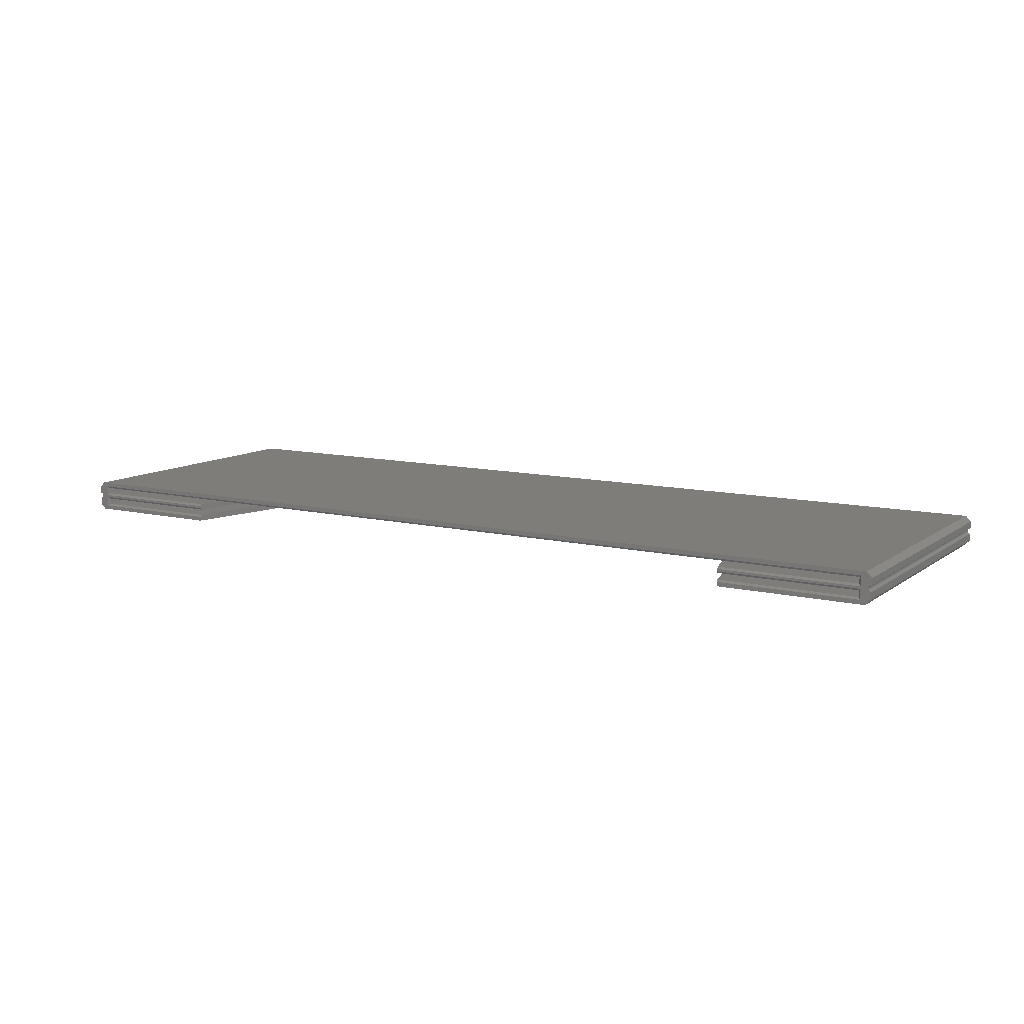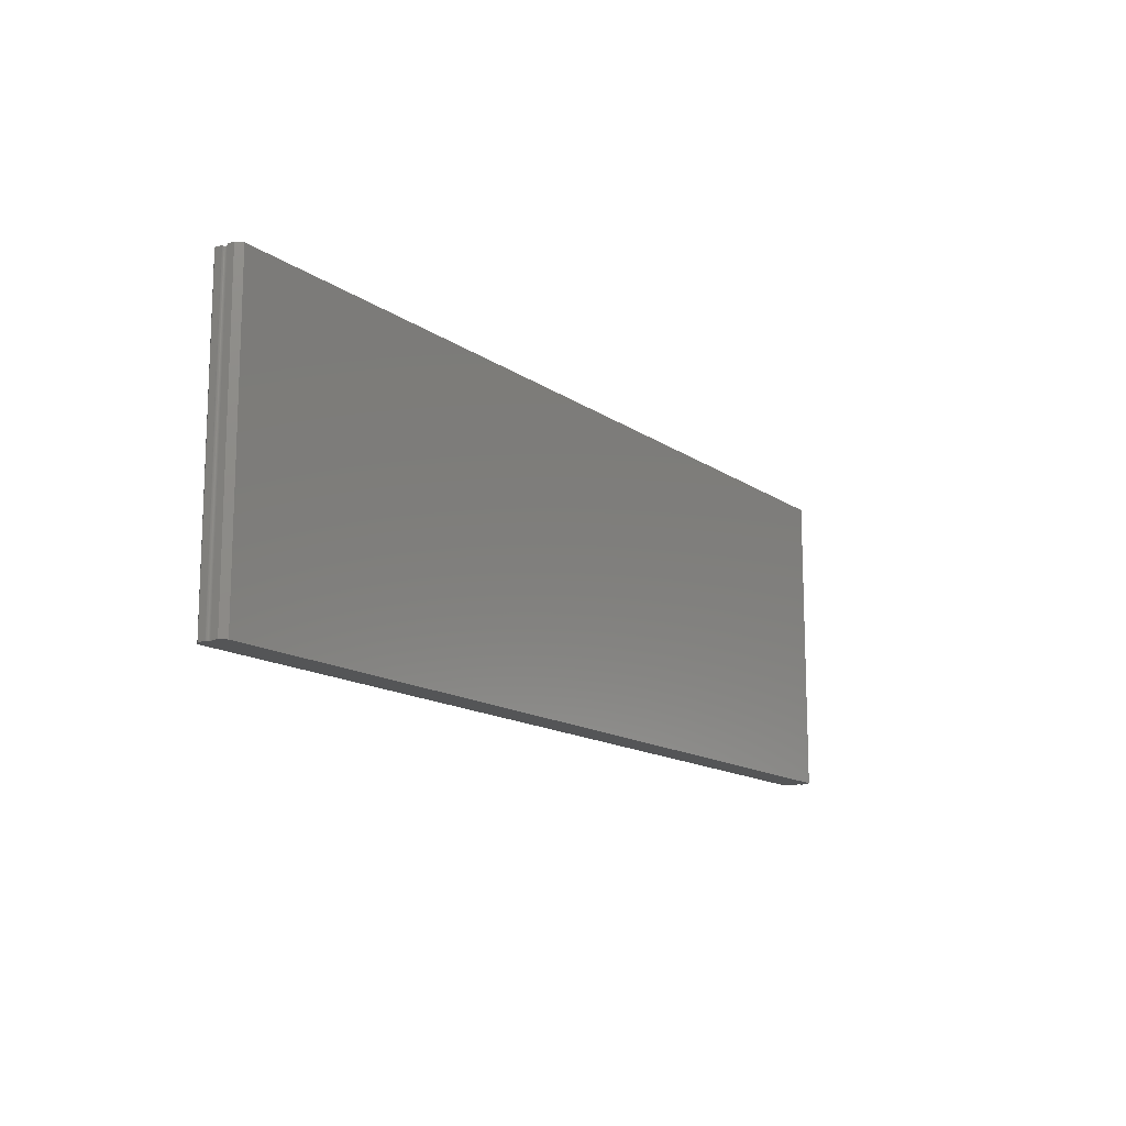
<metadata>
{"format":"stl","ext":"stl","renderer":"f3d","projection":"perspective","resolution":1024,"background":"white","views":[{"elev":10.7,"azim":30.8,"up":"+Y"},{"elev":-13.9,"azim":123.6,"up":"+Z"}]}
</metadata>
<code>
# stl→obj: 362 verts, 740 faces
v 0 0 119.7
v 4.8 0 118.9
v 4.03 0 119.7
v 0 0 0
v 357.2 0 118.9
v 362 0 119.7
v 358 0 119.7
v 362 0 0
v 0 0.2787 119.7
v 0 0.2787 0
v 359.9 2.4 0
v 2.121 2.4 119.7
v 359.9 2.4 119.7
v 2.121 2.4 0
v 362 0.2787 0
v 362 0.2787 119.7
v 4.03 0.77 119.7
v 358 0.77 119.7
v 58.53 -4.8 118.9
v 58.53 -2.4 118.9
v 58.33 -3.17 119.7
v 58.33 -4.03 119.7
v 87.5 -2.4 3
v 87.5 -4.8 3
v 357.2 -7.629e-07 3
v 274.5 -2.4 3
v 357.2 -2.4 3
v 274.5 -4.8 3
v 4.8 -7.629e-07 3
v 4.8 -2.4 3
v 0 -4.8 119.7
v 4.8 -4.8 118.9
v 4.03 -4.8 119.7
v 0 -4.8 0
v 362 -4.8 0
v 303.5 -4.8 118.9
v 357.2 -4.8 118.9
v 362 -4.8 119.7
v 358 -4.8 119.7
v 0 -2.4 0
v 0 -7.629e-07 119.7
v 0 -7.629e-07 0
v 0 -2.4 119.7
v 4.8 -3.17 119.7
v 4.8 -4.03 119.7
v 4.8 -2.4 118.9
v 362 -2.4 119.7
v 362 -7.629e-07 0
v 362 -7.629e-07 119.7
v 362 -2.4 0
v 303.5 -2.4 118.9
v 303.7 -3.17 119.7
v 303.7 -4.03 119.7
v 357.2 -4.03 119.7
v 357.2 -3.17 119.7
v 357.2 -2.4 118.9
v 360.8 -3.675 0
v 1.2 -3.6 0
v 360.8 -3.6 0
v 1.198 -3.675 0
v 360.8 -3.75 0
v 1.191 -3.75 0
v 360.8 -3.825 0
v 1.179 -3.825 0
v 360.8 -3.898 0
v 1.162 -3.898 0
v 360.9 -3.971 0
v 1.141 -3.971 0
v 360.9 -4.042 0
v 1.116 -4.042 0
v 360.9 -4.111 0
v 1.086 -4.111 0
v 360.9 -4.178 0
v 1.052 -4.178 0
v 361 -4.243 0
v 1.013 -4.243 0
v 361 -4.305 0
v 0.9708 -4.305 0
v 361.1 -4.365 0
v 0.9246 -4.365 0
v 361.1 -4.421 0
v 0.8748 -4.421 0
v 361.2 -4.475 0
v 0.8215 -4.475 0
v 361.2 -4.525 0
v 0.7649 -4.525 0
v 361.3 -4.571 0
v 0.7053 -4.571 0
v 361.4 -4.613 0
v 0.643 -4.613 0
v 361.4 -4.652 0
v 0.5781 -4.652 0
v 361.5 -4.686 0
v 0.5109 -4.686 0
v 361.6 -4.716 0
v 0.4417 -4.716 0
v 361.6 -4.741 0
v 0.3708 -4.741 0
v 361.7 -4.762 0
v 0.2984 -4.762 0
v 361.8 -4.779 0
v 0.2249 -4.779 0
v 361.9 -4.791 0
v 0.1504 -4.791 0
v 361.9 -4.798 0
v 0.07535 -4.798 0
v 361.9 -2.402 0
v 361.9 -2.409 0
v 361.8 -2.421 0
v 361.7 -2.438 0
v 361.6 -2.459 0
v 361.6 -2.484 0
v 361.5 -2.514 0
v 361.4 -2.548 0
v 361.4 -2.587 0
v 361.3 -2.629 0
v 361.2 -2.675 0
v 361.2 -2.725 0
v 361.1 -2.779 0
v 361.1 -2.835 0
v 361 -2.895 0
v 361 -2.957 0
v 360.9 -3.022 0
v 360.9 -3.089 0
v 360.9 -3.158 0
v 360.9 -3.229 0
v 360.8 -3.525 0
v 1.198 -3.525 0
v 360.8 -3.45 0
v 1.191 -3.45 0
v 360.8 -3.375 0
v 1.179 -3.375 0
v 360.8 -3.302 0
v 1.162 -3.302 0
v 1.141 -3.229 0
v 1.116 -3.158 0
v 1.086 -3.089 0
v 1.052 -3.022 0
v 1.013 -2.957 0
v 0.9708 -2.895 0
v 0.9246 -2.835 0
v 0.8748 -2.779 0
v 0.8215 -2.725 0
v 0.7649 -2.675 0
v 0.7053 -2.629 0
v 0.643 -2.587 0
v 0.5781 -2.548 0
v 0.5109 -2.514 0
v 0.4417 -2.484 0
v 0.3708 -2.459 0
v 0.2984 -2.438 0
v 0.2249 -2.421 0
v 0.1504 -2.409 0
v 0.07535 -2.402 0
v 357.2 -7.629e-07 118.9
v 358 -7.629e-07 119.7
v 4.8 -7.629e-07 118.9
v 4.03 -7.629e-07 119.7
v 0.9708 -2.895 119.7
v 4.03 -3.17 119.7
v 1.086 -3.089 119.7
v 1.052 -3.022 119.7
v 1.179 -3.375 119.7
v 1.162 -3.302 119.7
v 1.198 -3.675 119.7
v 4.03 -4.03 119.7
v 1.2 -3.6 119.7
v 1.198 -3.525 119.7
v 1.191 -3.45 119.7
v 1.141 -3.229 119.7
v 1.116 -3.158 119.7
v 1.013 -2.957 119.7
v 0.9246 -2.835 119.7
v 0.8748 -2.779 119.7
v 0.8215 -2.725 119.7
v 0.7649 -2.675 119.7
v 0.7053 -2.629 119.7
v 0.643 -2.587 119.7
v 0.5781 -2.548 119.7
v 0.5109 -2.514 119.7
v 0.4417 -2.484 119.7
v 0.3708 -2.459 119.7
v 0.2984 -2.438 119.7
v 0.2249 -2.421 119.7
v 0.1504 -2.409 119.7
v 0.07535 -2.402 119.7
v 1.191 -3.75 119.7
v 1.179 -3.825 119.7
v 1.162 -3.898 119.7
v 1.141 -3.971 119.7
v 1.116 -4.042 119.7
v 1.086 -4.111 119.7
v 1.052 -4.178 119.7
v 1.013 -4.243 119.7
v 0.9708 -4.305 119.7
v 0.9246 -4.365 119.7
v 0.8748 -4.421 119.7
v 0.8215 -4.475 119.7
v 0.7649 -4.525 119.7
v 0.7053 -4.571 119.7
v 0.643 -4.613 119.7
v 0.5781 -4.652 119.7
v 0.5109 -4.686 119.7
v 0.4417 -4.716 119.7
v 0.3708 -4.741 119.7
v 0.2984 -4.762 119.7
v 0.2249 -4.779 119.7
v 0.1504 -4.791 119.7
v 0.07535 -4.798 119.7
v 361.9 -2.402 119.7
v 361.9 -2.409 119.7
v 361.8 -2.421 119.7
v 361.7 -2.438 119.7
v 361.6 -2.459 119.7
v 361.6 -2.484 119.7
v 361.5 -2.514 119.7
v 361.4 -2.548 119.7
v 361.4 -2.587 119.7
v 361.3 -2.629 119.7
v 361.2 -2.675 119.7
v 361.2 -2.725 119.7
v 361.1 -2.779 119.7
v 361.1 -2.835 119.7
v 361 -2.895 119.7
v 358 -3.17 119.7
v 361 -2.957 119.7
v 360.9 -3.022 119.7
v 360.9 -3.089 119.7
v 360.8 -3.45 119.7
v 360.8 -3.525 119.7
v 360.8 -3.375 119.7
v 360.8 -3.302 119.7
v 360.9 -3.229 119.7
v 360.9 -3.158 119.7
v 360.8 -3.6 119.7
v 358 -4.03 119.7
v 360.8 -3.675 119.7
v 360.8 -3.75 119.7
v 360.8 -3.825 119.7
v 360.8 -3.898 119.7
v 360.9 -3.971 119.7
v 360.9 -4.042 119.7
v 360.9 -4.111 119.7
v 360.9 -4.178 119.7
v 361 -4.243 119.7
v 361 -4.305 119.7
v 361.1 -4.365 119.7
v 361.1 -4.421 119.7
v 361.2 -4.475 119.7
v 361.2 -4.525 119.7
v 361.3 -4.571 119.7
v 361.4 -4.613 119.7
v 361.4 -4.652 119.7
v 361.5 -4.686 119.7
v 361.6 -4.716 119.7
v 361.6 -4.741 119.7
v 361.7 -4.762 119.7
v 361.9 -4.798 119.7
v 361.9 -4.791 119.7
v 361.8 -4.779 119.7
v 58.33 -9.6 119.7
v 58.53 -7.2 118.9
v 58.33 -7.97 119.7
v 87.5 -9.6 3
v 87.5 -7.2 3
v 357.2 -4.8 3
v 274.5 -7.2 3
v 357.2 -7.2 3
v 274.5 -9.6 3
v 4.8 -4.8 3
v 4.8 -7.2 3
v 4.8 -9.6 119.7
v 38.41 -9.6 87.5
v 18.45 -9.6 76.52
v 2.121 -9.6 119.7
v 18.45 -9.6 54.72
v 2.121 -9.6 0
v 38.38 -9.6 43.75
v 58.38 -9.6 76.52
v 58.39 -9.6 54.68
v 303.7 -9.6 119.7
v 323.6 -9.6 87.5
v 357.2 -9.6 119.7
v 303.6 -9.6 76.52
v 303.6 -9.6 54.72
v 323.5 -9.6 43.75
v 343.5 -9.6 76.52
v 359.9 -9.6 119.7
v 343.6 -9.6 54.68
v 359.9 -9.6 0
v 33.12 -9.6 53.53
v 43.71 -9.6 77.7
v 26.98 -9.6 53.53
v 49.92 -9.6 77.7
v 44.35 -9.6 53.53
v 46.56 -9.6 65.72
v 38.14 -9.6 53.53
v 52.84 -9.6 65.72
v 318.3 -9.6 53.53
v 328.9 -9.6 77.7
v 312.1 -9.6 53.53
v 335.1 -9.6 77.7
v 329.5 -9.6 53.53
v 331.7 -9.6 65.72
v 323.3 -9.6 53.53
v 338 -9.6 65.72
v 30.37 -9.6 65.63
v 32.5 -9.6 77.69
v 24.14 -9.6 65.63
v 38.7 -9.6 77.7
v 315.5 -9.6 65.63
v 317.7 -9.6 77.69
v 309.3 -9.6 65.63
v 323.9 -9.6 77.7
v 0 -7.479 0
v 0 -7.479 119.7
v 4.8 -7.97 119.7
v 4.8 -7.2 118.9
v 362 -7.479 119.7
v 362 -7.479 0
v 303.5 -7.2 118.9
v 303.7 -7.97 119.7
v 357.2 -7.97 119.7
v 357.2 -7.2 118.9
v 4.03 -7.97 119.7
v 358 -7.97 119.7
v 38.41 -8.5 87.5
v 43.71 -8.5 77.7
v 49.92 -8.5 77.7
v 30.37 -8.5 65.63
v 38.7 -8.5 77.7
v 24.14 -8.5 65.63
v 26.98 -8.5 53.53
v 38.38 -8.5 43.75
v 33.12 -8.5 53.53
v 38.14 -8.5 53.53
v 44.35 -8.5 53.53
v 18.45 -8.5 54.72
v 32.5 -8.5 77.69
v 18.45 -8.5 76.52
v 58.38 -8.5 76.52
v 52.84 -8.5 65.72
v 46.56 -8.5 65.72
v 58.39 -8.5 54.68
v 323.6 -8.5 87.5
v 328.9 -8.5 77.7
v 335.1 -8.5 77.7
v 315.5 -8.5 65.63
v 323.9 -8.5 77.7
v 309.3 -8.5 65.63
v 312.1 -8.5 53.53
v 323.5 -8.5 43.75
v 318.3 -8.5 53.53
v 323.3 -8.5 53.53
v 329.5 -8.5 53.53
v 303.6 -8.5 54.72
v 317.7 -8.5 77.69
v 303.6 -8.5 76.52
v 343.5 -8.5 76.52
v 338 -8.5 65.72
v 331.7 -8.5 65.72
v 343.6 -8.5 54.68
f 1 2 3
f 2 4 5
f 4 2 1
f 5 6 7
f 8 5 4
f 5 8 6
f 4 9 10
f 9 4 1
f 11 12 13
f 12 11 14
f 6 15 16
f 15 6 8
f 13 17 18
f 12 17 13
f 12 3 17
f 9 3 12
f 3 9 1
f 7 16 13
f 7 13 18
f 16 7 6
f 8 11 15
f 8 14 11
f 4 14 8
f 14 4 10
f 19 20 21
f 19 21 22
f 20 19 23
f 19 24 23
f 25 26 27
f 26 23 28
f 25 23 26
f 29 23 25
f 23 29 30
f 28 23 24
f 31 32 33
f 34 19 32
f 34 32 31
f 24 34 28
f 19 34 24
f 35 36 28
f 37 38 39
f 36 35 37
f 37 35 38
f 35 28 34
f 40 41 42
f 41 40 43
f 44 22 21
f 22 44 45
f 30 20 23
f 20 30 46
f 47 48 49
f 48 47 50
f 36 51 26
f 51 36 52
f 52 36 53
f 28 36 26
f 52 54 55
f 54 52 53
f 27 51 56
f 51 27 26
f 57 58 59
f 60 57 61
f 62 61 63
f 64 63 65
f 66 65 67
f 68 67 69
f 70 69 71
f 72 71 73
f 74 73 75
f 76 75 77
f 78 77 79
f 80 79 81
f 82 81 83
f 84 83 85
f 86 85 87
f 88 87 89
f 90 89 91
f 92 91 93
f 94 93 95
f 96 95 97
f 98 97 99
f 100 99 101
f 102 101 103
f 104 103 105
f 106 105 35
f 57 60 58
f 61 62 60
f 63 64 62
f 65 66 64
f 67 68 66
f 69 70 68
f 71 72 70
f 73 74 72
f 75 76 74
f 77 78 76
f 79 80 78
f 81 82 80
f 83 84 82
f 85 86 84
f 87 88 86
f 89 90 88
f 91 92 90
f 93 94 92
f 95 96 94
f 97 98 96
f 99 100 98
f 101 102 100
f 103 104 102
f 105 106 104
f 34 106 35
f 107 48 50
f 108 48 107
f 109 48 108
f 110 48 109
f 111 48 110
f 112 48 111
f 113 48 112
f 114 48 113
f 115 48 114
f 116 48 115
f 117 48 116
f 118 48 117
f 119 48 118
f 120 48 119
f 121 48 120
f 122 48 121
f 123 48 122
f 124 48 123
f 125 48 124
f 126 48 125
f 58 127 59
f 128 127 58
f 127 128 129
f 130 129 128
f 129 130 131
f 132 131 130
f 131 132 133
f 134 133 132
f 133 134 126
f 135 126 134
f 126 135 48
f 136 48 135
f 42 136 137
f 42 137 138
f 42 138 139
f 42 139 140
f 42 140 141
f 42 141 142
f 42 142 143
f 42 143 144
f 42 144 145
f 42 145 146
f 42 146 147
f 42 147 148
f 42 148 149
f 42 149 150
f 42 150 151
f 42 151 152
f 42 152 153
f 42 153 154
f 42 154 40
f 136 42 48
f 49 155 156
f 49 25 155
f 25 48 29
f 48 25 49
f 157 41 158
f 29 41 157
f 29 42 41
f 42 29 48
f 46 29 157
f 46 30 29
f 45 44 44
f 44 45 45
f 159 160 158
f 161 160 162
f 163 160 164
f 165 166 167
f 160 167 166
f 167 160 168
f 168 160 169
f 169 160 163
f 164 160 170
f 170 160 171
f 171 160 161
f 160 172 162
f 160 159 172
f 158 173 159
f 158 174 173
f 158 175 174
f 158 176 175
f 158 177 176
f 41 177 158
f 177 41 178
f 178 41 179
f 179 41 180
f 180 41 181
f 181 41 182
f 182 41 183
f 183 41 184
f 184 41 185
f 185 41 186
f 186 41 43
f 160 45 44
f 45 160 166
f 187 166 165
f 188 166 187
f 189 166 188
f 190 166 189
f 166 190 33
f 191 33 190
f 192 33 191
f 193 33 192
f 194 33 193
f 195 33 194
f 196 33 195
f 197 33 196
f 198 33 197
f 199 33 198
f 200 33 199
f 201 33 200
f 202 33 201
f 203 33 202
f 204 33 203
f 205 33 204
f 206 33 205
f 207 33 206
f 208 33 207
f 209 33 208
f 209 31 33
f 49 210 47
f 49 211 210
f 49 212 211
f 49 213 212
f 49 214 213
f 49 215 214
f 49 216 215
f 49 217 216
f 49 218 217
f 49 219 218
f 156 219 49
f 219 156 220
f 220 156 221
f 221 156 222
f 222 156 223
f 223 156 224
f 225 224 156
f 224 225 226
f 226 225 227
f 227 225 228
f 229 225 230
f 231 225 229
f 232 225 231
f 233 225 232
f 234 225 233
f 228 225 234
f 230 225 235
f 236 235 225
f 235 236 237
f 237 236 238
f 238 236 239
f 239 236 240
f 240 236 241
f 39 241 236
f 241 39 242
f 242 39 243
f 243 39 244
f 244 39 245
f 245 39 246
f 246 39 247
f 247 39 248
f 248 39 249
f 249 39 250
f 250 39 251
f 251 39 252
f 252 39 253
f 253 39 254
f 254 39 255
f 255 39 256
f 256 39 257
f 258 39 38
f 259 39 258
f 260 39 259
f 257 39 260
f 55 236 225
f 236 55 54
f 25 56 155
f 27 56 25
f 55 54 55
f 54 55 54
f 261 262 263
f 264 262 261
f 262 264 265
f 266 267 268
f 267 265 269
f 266 265 267
f 270 265 266
f 265 270 271
f 269 265 264
f 272 273 261
f 274 272 275
f 272 274 273
f 275 276 274
f 277 278 276
f 264 277 269
f 278 277 264
f 277 276 275
f 279 261 273
f 279 264 261
f 280 264 279
f 264 280 278
f 281 282 283
f 281 284 282
f 285 269 286
f 284 269 285
f 269 284 281
f 287 283 282
f 283 287 288
f 289 288 287
f 290 286 269
f 289 290 288
f 286 290 289
f 290 269 277
f 291 292 293
f 292 291 294
f 295 296 297
f 296 295 298
f 299 300 301
f 300 299 302
f 303 304 305
f 304 303 306
f 307 308 309
f 308 307 310
f 311 312 313
f 312 311 314
f 315 31 34
f 31 315 316
f 317 261 263
f 261 317 272
f 271 262 265
f 262 271 318
f 319 35 38
f 35 319 320
f 269 321 267
f 281 321 269
f 321 281 322
f 322 283 323
f 283 322 281
f 268 321 324
f 321 268 267
f 290 35 320
f 277 35 290
f 34 277 315
f 277 34 35
f 38 37 39
f 38 266 37
f 266 35 270
f 35 266 38
f 32 31 33
f 270 31 32
f 270 34 31
f 34 270 35
f 317 272 317
f 318 270 32
f 318 271 270
f 316 325 33
f 316 33 31
f 325 316 275
f 325 272 317
f 275 272 325
f 39 319 38
f 319 39 326
f 319 326 288
f 283 288 326
f 283 326 323
f 283 323 323
f 266 324 37
f 268 324 266
f 327 328 329
f 330 328 331
f 332 333 330
f 330 333 328
f 334 335 333
f 335 334 336
f 336 334 337
f 334 333 338
f 327 339 331
f 340 339 327
f 340 332 339
f 333 332 338
f 338 332 340
f 328 327 331
f 329 341 327
f 342 329 343
f 335 343 329
f 343 335 336
f 329 342 341
f 342 344 341
f 337 344 342
f 344 337 334
f 280 341 344
f 341 280 279
f 273 341 279
f 341 273 327
f 274 327 273
f 327 274 340
f 274 338 340
f 338 274 276
f 338 278 334
f 278 338 276
f 334 280 344
f 280 334 278
f 309 339 332
f 339 309 308
f 339 310 331
f 310 339 308
f 310 330 331
f 330 310 307
f 309 330 307
f 330 309 332
f 293 328 333
f 328 293 292
f 328 294 329
f 294 328 292
f 294 335 329
f 335 294 291
f 293 335 291
f 335 293 333
f 297 343 336
f 343 297 296
f 343 298 342
f 298 343 296
f 298 337 342
f 337 298 295
f 297 337 295
f 337 297 336
f 345 346 347
f 348 346 349
f 350 351 348
f 348 351 346
f 352 353 351
f 353 352 354
f 354 352 355
f 352 351 356
f 345 357 349
f 358 357 345
f 358 350 357
f 351 350 356
f 356 350 358
f 346 345 349
f 347 359 345
f 360 347 361
f 353 361 347
f 361 353 354
f 347 360 359
f 360 362 359
f 355 362 360
f 362 355 352
f 289 359 362
f 359 289 287
f 282 359 287
f 359 282 345
f 284 345 282
f 345 284 358
f 284 356 358
f 356 284 285
f 356 286 352
f 286 356 285
f 352 289 362
f 289 352 286
f 313 357 350
f 357 313 312
f 357 314 349
f 314 357 312
f 314 348 349
f 348 314 311
f 313 348 311
f 348 313 350
f 301 346 351
f 346 301 300
f 346 302 347
f 302 346 300
f 302 353 347
f 353 302 299
f 301 353 299
f 353 301 351
f 305 361 354
f 361 305 304
f 361 306 360
f 306 361 304
f 306 355 360
f 355 306 303
f 305 355 303
f 355 305 354
f 10 12 14
f 12 10 9
f 16 11 13
f 11 16 15
f 277 316 315
f 316 277 275
f 288 320 319
f 320 288 290
f 60 167 58
f 167 60 165
f 128 169 130
f 169 128 168
f 58 168 128
f 168 58 167
f 84 199 198
f 199 84 86
f 92 203 202
f 203 92 94
f 104 209 208
f 209 104 106
f 74 192 72
f 192 74 193
f 68 189 66
f 189 68 190
f 141 174 142
f 174 141 173
f 102 208 207
f 208 102 104
f 145 176 177
f 176 145 144
f 142 175 143
f 175 142 174
f 82 196 80
f 196 82 197
f 138 172 139
f 172 138 162
f 106 31 209
f 31 106 34
f 144 175 176
f 175 144 143
f 100 207 206
f 207 100 102
f 134 170 135
f 170 134 164
f 150 181 182
f 181 150 149
f 148 179 180
f 179 148 147
f 94 204 203
f 204 94 96
f 153 184 185
f 184 153 152
f 64 187 62
f 187 64 188
f 149 180 181
f 180 149 148
f 139 159 140
f 159 139 172
f 78 194 76
f 194 78 195
f 147 178 179
f 178 147 146
f 86 200 199
f 200 86 88
f 62 165 60
f 165 62 187
f 80 195 78
f 195 80 196
f 146 177 178
f 177 146 145
f 70 190 68
f 190 70 191
f 136 161 137
f 161 136 171
f 140 173 141
f 173 140 159
f 96 205 204
f 205 96 98
f 98 206 205
f 206 98 100
f 137 162 138
f 162 137 161
f 66 188 64
f 188 66 189
f 152 183 184
f 183 152 151
f 76 193 74
f 193 76 194
f 132 164 134
f 164 132 163
f 135 171 136
f 171 135 170
f 130 163 132
f 163 130 169
f 154 185 186
f 185 154 153
f 151 182 183
f 182 151 150
f 40 186 43
f 186 40 154
f 90 202 201
f 202 90 92
f 88 201 200
f 201 88 90
f 72 191 70
f 191 72 192
f 84 197 82
f 197 84 198
f 118 220 221
f 220 118 117
f 239 61 238
f 61 239 63
f 226 121 224
f 121 226 122
f 247 77 246
f 77 247 79
f 117 219 220
f 219 117 116
f 107 47 210
f 47 107 50
f 97 255 256
f 255 97 95
f 114 216 217
f 216 114 113
f 87 250 251
f 250 87 85
f 35 258 38
f 258 35 105
f 227 122 226
f 122 227 123
f 116 218 219
f 218 116 115
f 223 119 222
f 119 223 120
f 115 217 218
f 217 115 114
f 229 131 231
f 131 229 129
f 244 71 243
f 71 244 73
f 242 67 241
f 67 242 69
f 108 210 211
f 210 108 107
f 237 59 235
f 59 237 57
f 103 260 259
f 260 103 101
f 238 57 237
f 57 238 61
f 240 63 239
f 63 240 65
f 112 214 215
f 214 112 111
f 230 129 229
f 129 230 127
f 93 253 254
f 253 93 91
f 222 118 221
f 118 222 119
f 91 252 253
f 252 91 89
f 231 133 232
f 133 231 131
f 110 212 213
f 212 110 109
f 109 211 212
f 211 109 108
f 99 256 257
f 256 99 97
f 233 125 234
f 125 233 126
f 232 126 233
f 126 232 133
f 105 259 258
f 259 105 103
f 245 73 244
f 73 245 75
f 243 69 242
f 69 243 71
f 85 249 250
f 249 85 83
f 241 65 240
f 65 241 67
f 111 213 214
f 213 111 110
f 113 215 216
f 215 113 112
f 246 75 245
f 75 246 77
f 249 81 248
f 81 249 83
f 248 79 247
f 79 248 81
f 224 120 223
f 120 224 121
f 95 254 255
f 254 95 93
f 89 251 252
f 251 89 87
f 101 257 260
f 257 101 99
f 235 127 230
f 127 235 59
f 234 124 228
f 124 234 125
f 228 123 227
f 123 228 124
f 324 322 323
f 322 324 321
f 323 326 324
f 326 323 323
f 318 325 317
f 317 325 317
f 318 263 262
f 263 318 317
f 54 236 54
f 54 37 236
f 53 37 54
f 37 53 36
f 166 45 45
f 45 166 32
f 32 22 45
f 22 32 19
f 33 32 166
f 33 318 32
f 318 33 325
f 37 39 236
f 324 39 37
f 39 324 326
f 56 52 55
f 52 56 51
f 55 225 56
f 225 55 55
f 46 160 44
f 44 160 44
f 46 21 20
f 21 46 44
f 18 2 5
f 2 18 17
f 2 17 3
f 158 46 157
f 46 158 160
f 7 18 5
f 56 156 155
f 156 56 225

</code>
